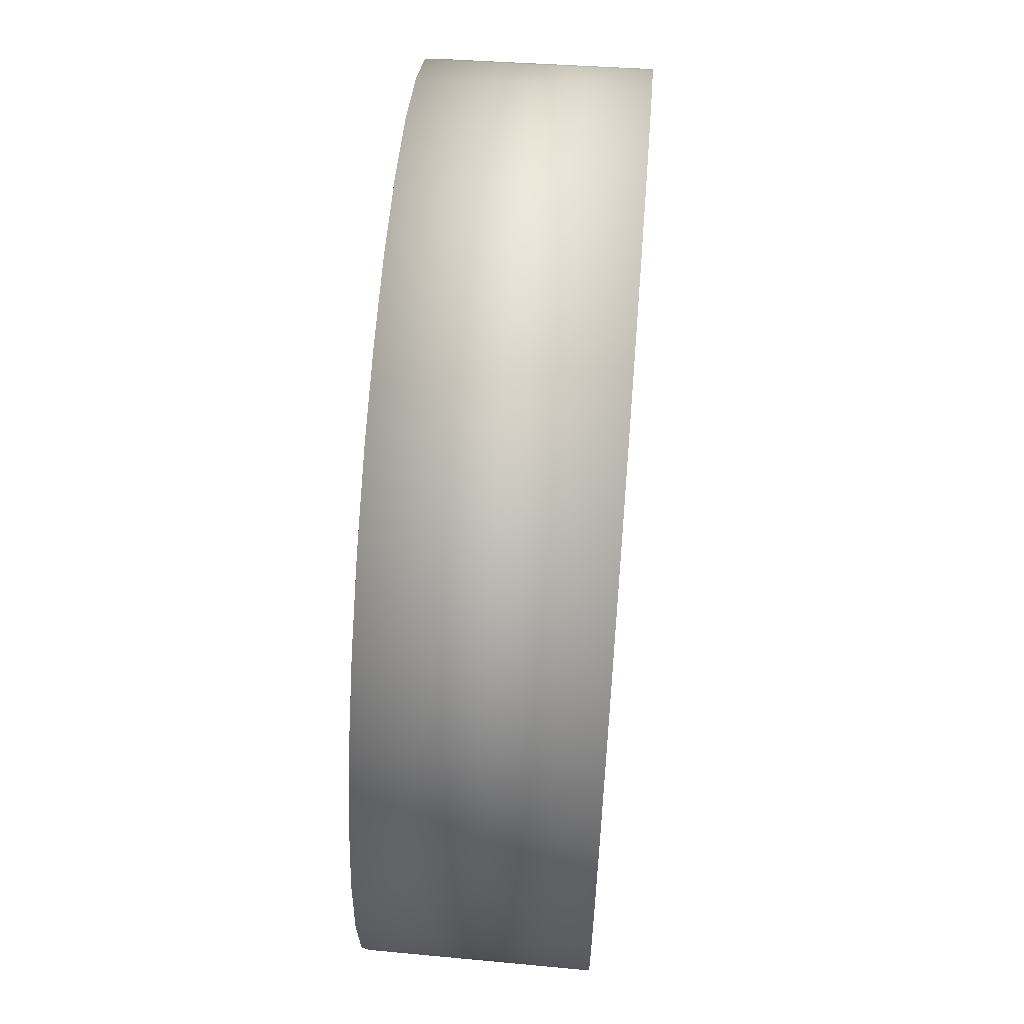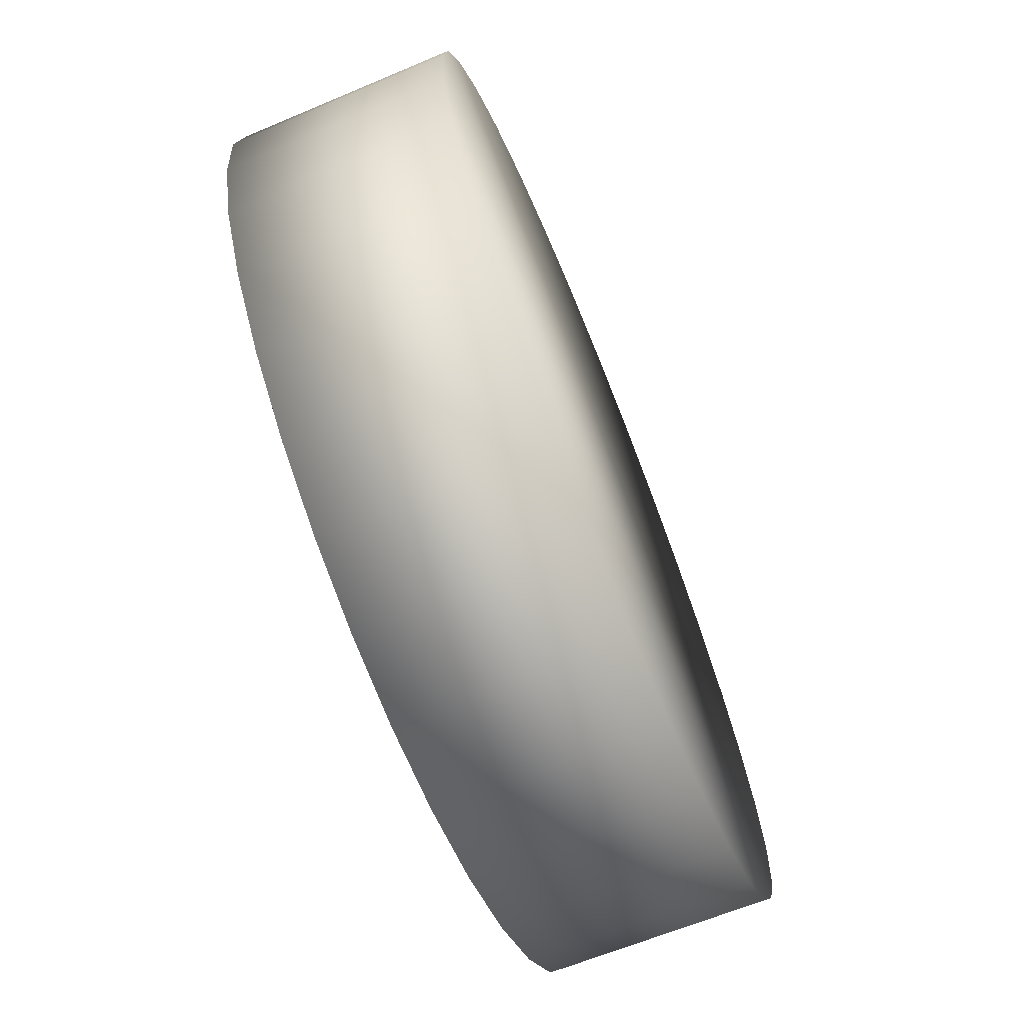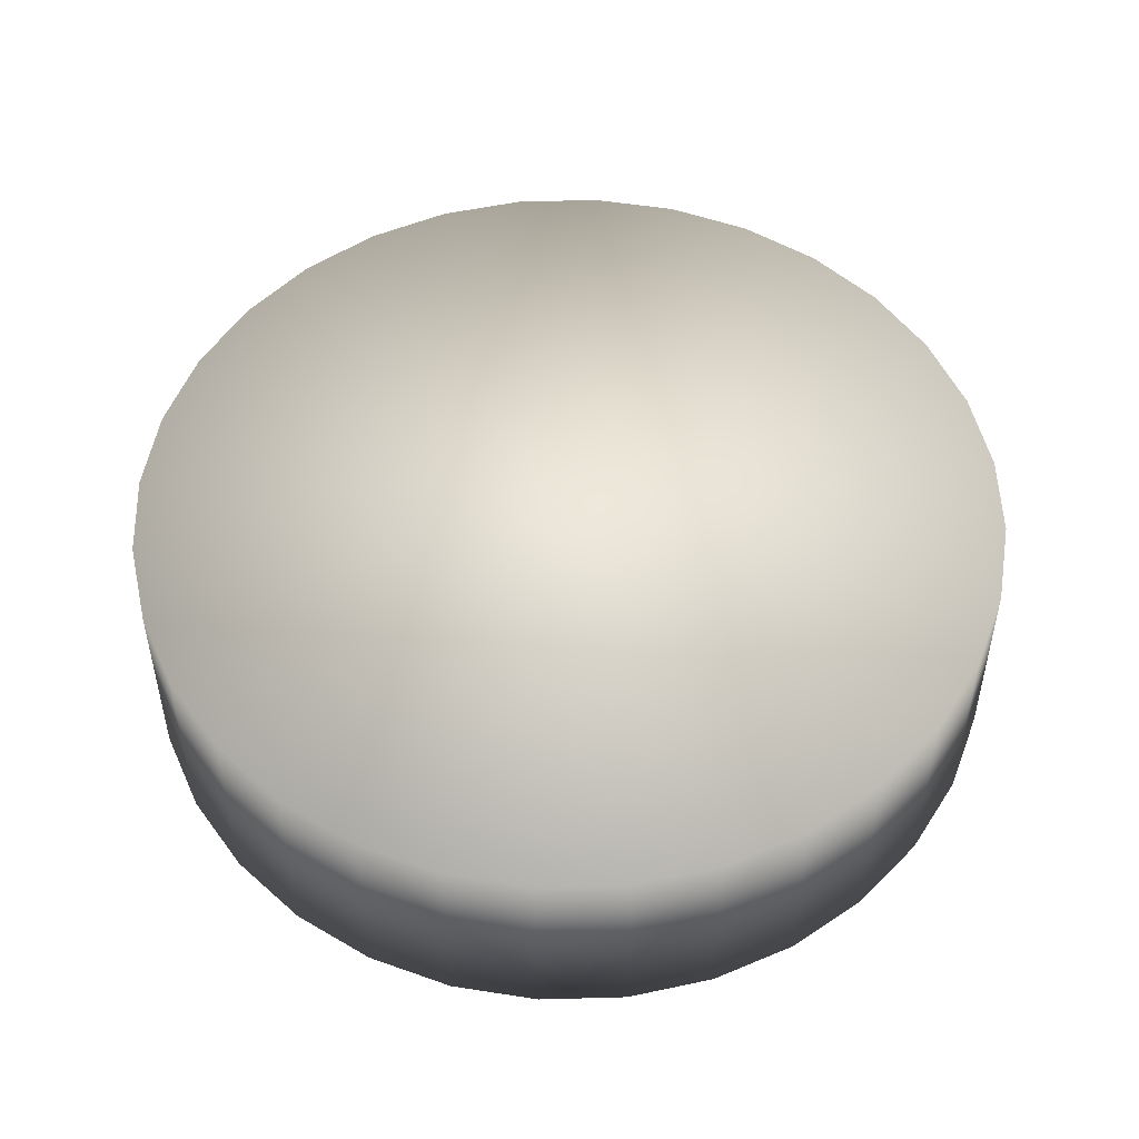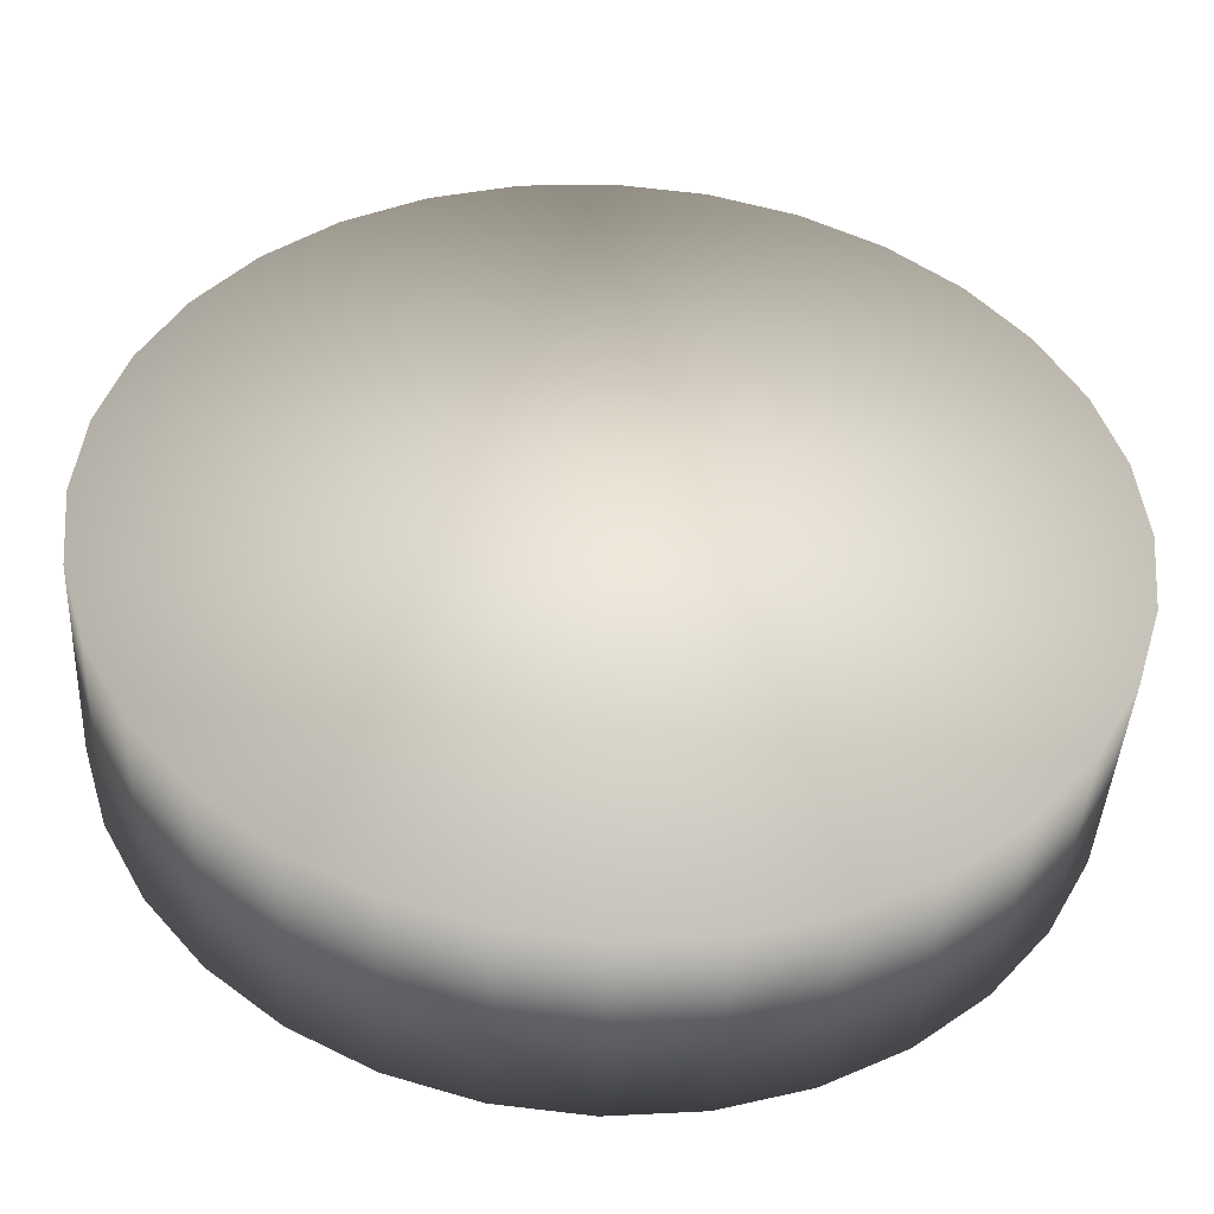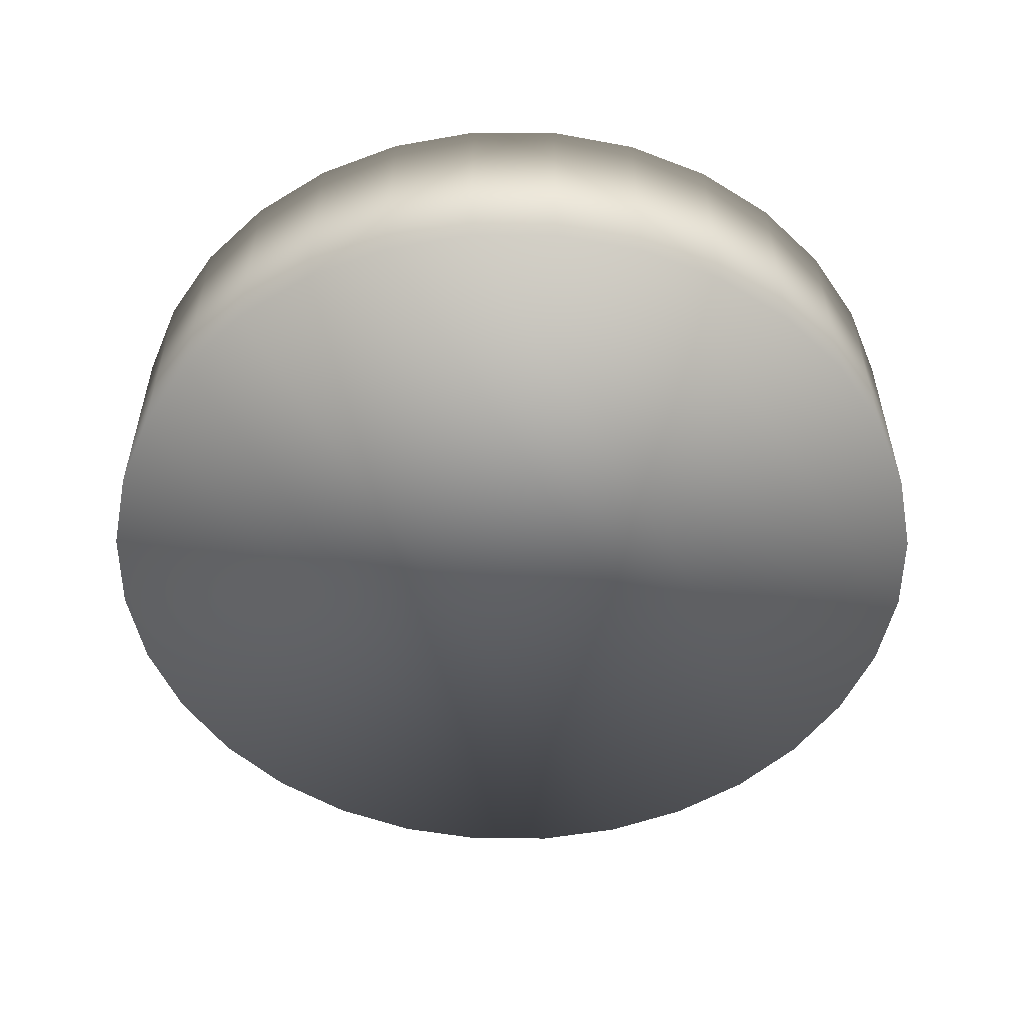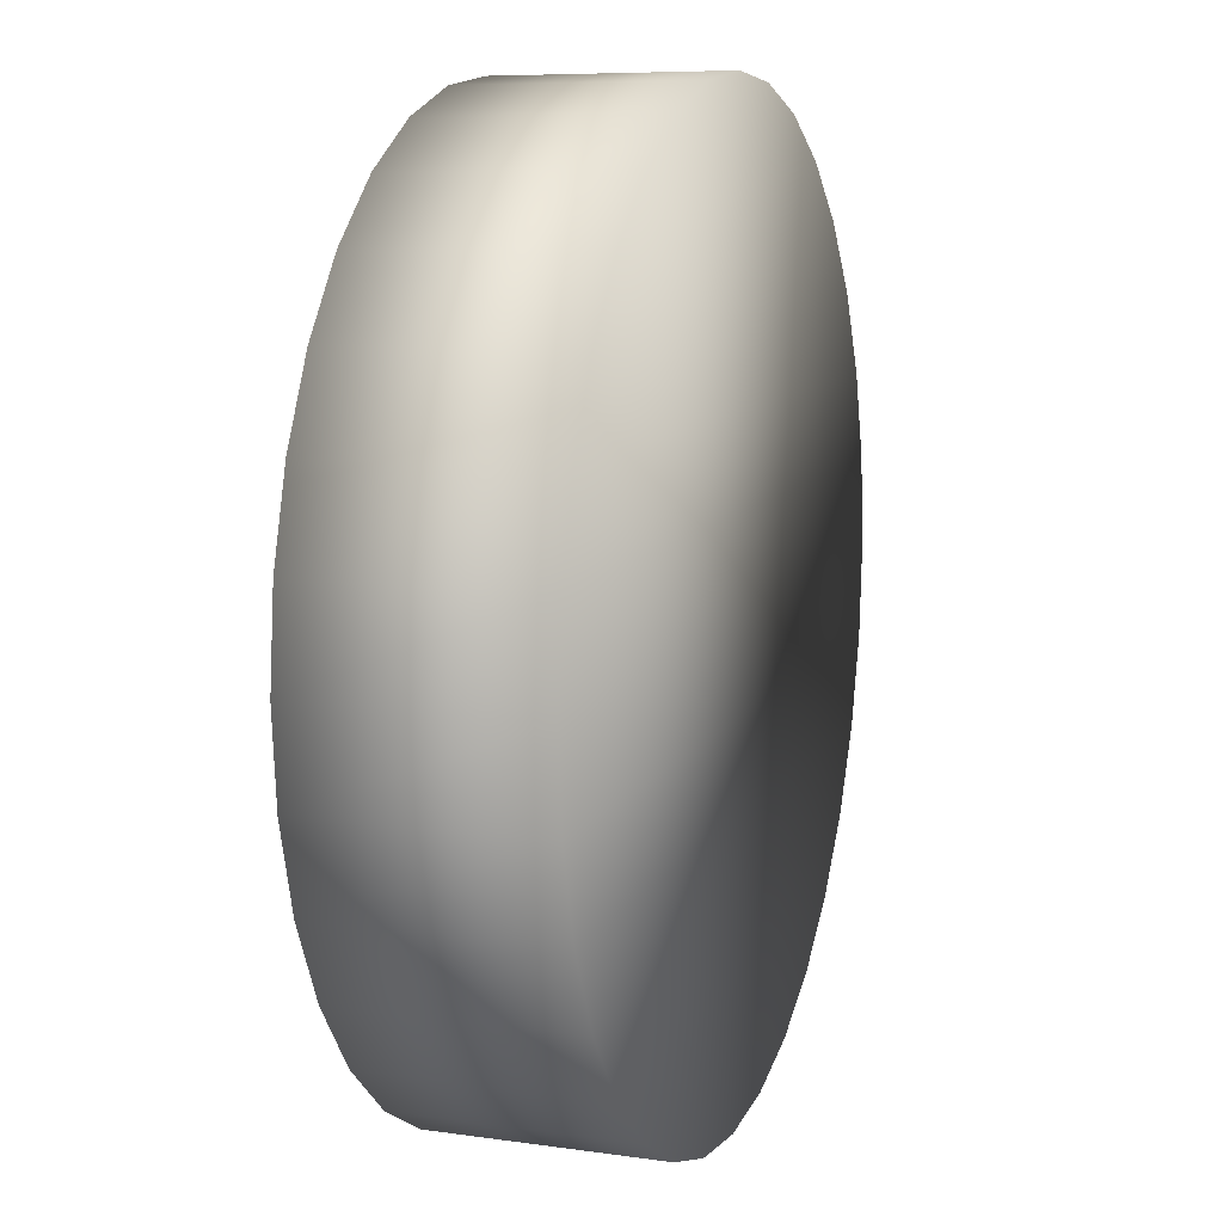
<metadata>
{"format":"obj","ext":"obj","renderer":"f3d","projection":"perspective","resolution":1024,"background":"white","views":[{"elev":61.7,"azim":-85.4,"up":"+Z"},{"elev":-71.3,"azim":-68.1,"up":"+Z"},{"elev":53.1,"azim":60.2,"up":"+Y"},{"elev":-45.1,"azim":-3.3,"up":"+Z"},{"elev":-51.1,"azim":-62.1,"up":"+Y"},{"elev":9.4,"azim":-71.7,"up":"+Z"}]}
</metadata>
<code>
g Carota.017
v -0.9734 0.2435 -0.1936
v -0.9925 0.2435 1.514e-05
v -1 -0.2435 1.514e-05
v -0.9808 -0.2435 -0.1951
v -0.9169 0.2435 -0.3798
v -0.9239 -0.2435 -0.3827
v -0.8252 0.2435 -0.5514
v -0.8315 -0.2435 -0.5556
v -0.7018 0.2435 -0.7018
v -0.7071 -0.2435 -0.7071
v -0.5514 0.2435 -0.8252
v -0.5556 -0.2435 -0.8315
v -0.3798 0.2435 -0.9169
v -0.3827 -0.2435 -0.9239
v -0.1936 0.2435 -0.9734
v -0.1951 -0.2435 -0.9808
v -1.514e-05 0.2435 -0.9925
v -1.514e-05 -0.2435 -1
v 0.1936 0.2435 -0.9734
v 0.1951 -0.2435 -0.9808
v 0.3798 0.2435 -0.9169
v 0.3827 -0.2435 -0.9239
v 0.5514 0.2435 -0.8252
v 0.5556 -0.2435 -0.8315
v 0.7018 0.2435 -0.7018
v 0.7071 -0.2435 -0.7071
v 0.8252 0.2435 -0.5514
v 0.8315 -0.2435 -0.5556
v 0.9169 0.2435 -0.3798
v 0.9239 -0.2435 -0.3827
v 0.9734 0.2435 -0.1936
v 0.9808 -0.2435 -0.1951
v 0.9925 0.2435 -1.538e-05
v 1 -0.2435 -1.538e-05
v -0.9925 0.2435 1.514e-05
v -0.9808 -0.2435 0.1951
v -1 -0.2435 1.514e-05
v -0.9734 0.2435 0.1936
v -0.9239 -0.2435 0.3827
v -0.9169 0.2435 0.3798
v -0.8315 -0.2435 0.5556
v -0.8252 0.2435 0.5514
v -0.7071 -0.2435 0.7071
v -0.7018 0.2435 0.7018
v -0.5556 -0.2435 0.8315
v -0.5514 0.2435 0.8252
v -0.3827 -0.2435 0.9239
v -0.3798 0.2435 0.9169
v -0.1951 -0.2435 0.9808
v -0.1936 0.2435 0.9734
v -1.514e-05 -0.2435 1
v -1.514e-05 0.2435 0.9925
v 0.1951 -0.2435 0.9808
v 0.1936 0.2435 0.9734
v 0.3827 -0.2435 0.9239
v 0.3798 0.2435 0.9169
v 0.5556 -0.2435 0.8315
v 0.5514 0.2435 0.8252
v 0.7071 -0.2435 0.7071
v 0.7018 0.2435 0.7018
v 0.8315 -0.2435 0.5556
v 0.8252 0.2435 0.5514
v 0.9239 -0.2435 0.3827
v 0.9169 0.2435 0.3798
v 0.9808 -0.2435 0.1951
v 0.9734 0.2435 0.1936
v 1 -0.2435 -1.538e-05
v 0.9925 0.2435 -1.538e-05
v -0.1936 0.2435 -0.9734
v -1.514e-05 0.2435 -0.9925
v 0.1936 0.2435 -0.9734
v 0.3798 0.2435 -0.9169
v -0.3798 0.2435 -0.9169
v 0.5514 0.2435 -0.8252
v -0.5514 0.2435 -0.8252
v 0.7018 0.2435 -0.7018
v -0.7018 0.2435 -0.7018
v 0.8252 0.2435 -0.5514
v -0.8252 0.2435 -0.5514
v 0.9169 0.2435 -0.3798
v -0.9169 0.2435 -0.3798
v 0.9734 0.2435 -0.1936
v -0.9734 0.2435 -0.1936
v 0.9925 0.2435 -1.538e-05
v -0.9925 0.2435 1.514e-05
v 0.9734 0.2435 0.1936
v -0.9734 0.2435 0.1936
v 0.9169 0.2435 0.3798
v -0.9169 0.2435 0.3798
v 0.8252 0.2435 0.5514
v -0.8252 0.2435 0.5514
v 0.7018 0.2435 0.7018
v -0.7018 0.2435 0.7018
v 0.5514 0.2435 0.8252
v -0.5514 0.2435 0.8252
v 0.3798 0.2435 0.9169
v -0.3798 0.2435 0.9169
v 0.1936 0.2435 0.9734
v -0.1936 0.2435 0.9734
v -1.514e-05 0.2435 0.9925
v 0.1951 -0.2435 -0.9808
v -1.514e-05 -0.2435 -1
v -0.1951 -0.2435 -0.9808
v 0.3827 -0.2435 -0.9239
v -0.3827 -0.2435 -0.9239
v 0.5556 -0.2435 -0.8315
v -0.5556 -0.2435 -0.8315
v 0.7071 -0.2435 -0.7071
v -0.7071 -0.2435 -0.7071
v 0.8315 -0.2435 -0.5556
v -0.8315 -0.2435 -0.5556
v 0.9239 -0.2435 -0.3827
v -0.9239 -0.2435 -0.3827
v 0.9808 -0.2435 -0.1951
v -0.9808 -0.2435 -0.1951
v 1 -0.2435 -1.538e-05
v -1 -0.2435 1.514e-05
v 0.9808 -0.2435 0.1951
v -0.9808 -0.2435 0.1951
v 0.9239 -0.2435 0.3827
v -0.9239 -0.2435 0.3827
v 0.8315 -0.2435 0.5556
v -0.8315 -0.2435 0.5556
v 0.7071 -0.2435 0.7071
v -0.7071 -0.2435 0.7071
v 0.5556 -0.2435 0.8315
v -0.5556 -0.2435 0.8315
v 0.3827 -0.2435 0.9239
v -0.3827 -0.2435 0.9239
v 0.1951 -0.2435 0.9808
v -0.1951 -0.2435 0.9808
v -1.514e-05 -0.2435 1
g Carota.017_0
f 3 2 1
f 4 3 1
f 4 1 5
f 6 4 5
f 6 5 7
f 8 6 7
f 8 7 9
f 10 8 9
f 10 9 11
f 12 10 11
f 12 11 13
f 14 12 13
f 14 13 15
f 16 14 15
f 16 15 17
f 18 16 17
f 18 17 19
f 20 18 19
f 20 19 21
f 22 20 21
f 22 21 23
f 24 22 23
f 24 23 25
f 26 24 25
f 26 25 27
f 28 26 27
f 28 27 29
f 30 28 29
f 30 29 31
f 32 30 31
f 32 31 33
f 34 32 33
f 37 36 35
f 36 38 35
f 36 39 38
f 39 40 38
f 39 41 40
f 41 42 40
f 41 43 42
f 43 44 42
f 43 45 44
f 45 46 44
f 45 47 46
f 47 48 46
f 47 49 48
f 49 50 48
f 49 51 50
f 51 52 50
f 51 53 52
f 53 54 52
f 53 55 54
f 55 56 54
f 55 57 56
f 57 58 56
f 57 59 58
f 59 60 58
f 59 61 60
f 61 62 60
f 61 63 62
f 63 64 62
f 63 65 64
f 65 66 64
f 65 67 66
f 67 68 66
f 71 70 69
f 69 72 71
f 69 73 72
f 73 74 72
f 73 75 74
f 75 76 74
f 75 77 76
f 77 78 76
f 77 79 78
f 79 80 78
f 79 81 80
f 81 82 80
f 81 83 82
f 83 84 82
f 83 85 84
f 85 86 84
f 85 87 86
f 87 88 86
f 87 89 88
f 89 90 88
f 89 91 90
f 91 92 90
f 91 93 92
f 93 94 92
f 93 95 94
f 95 96 94
f 95 97 96
f 97 98 96
f 97 99 98
f 99 100 98
f 103 102 101
f 101 104 103
f 104 105 103
f 104 106 105
f 106 107 105
f 106 108 107
f 108 109 107
f 108 110 109
f 110 111 109
f 110 112 111
f 112 113 111
f 112 114 113
f 114 115 113
f 114 116 115
f 116 117 115
f 116 118 117
f 118 119 117
f 118 120 119
f 120 121 119
f 120 122 121
f 122 123 121
f 122 124 123
f 124 125 123
f 124 126 125
f 126 127 125
f 126 128 127
f 128 129 127
f 128 130 129
f 130 131 129
f 130 132 131

</code>
